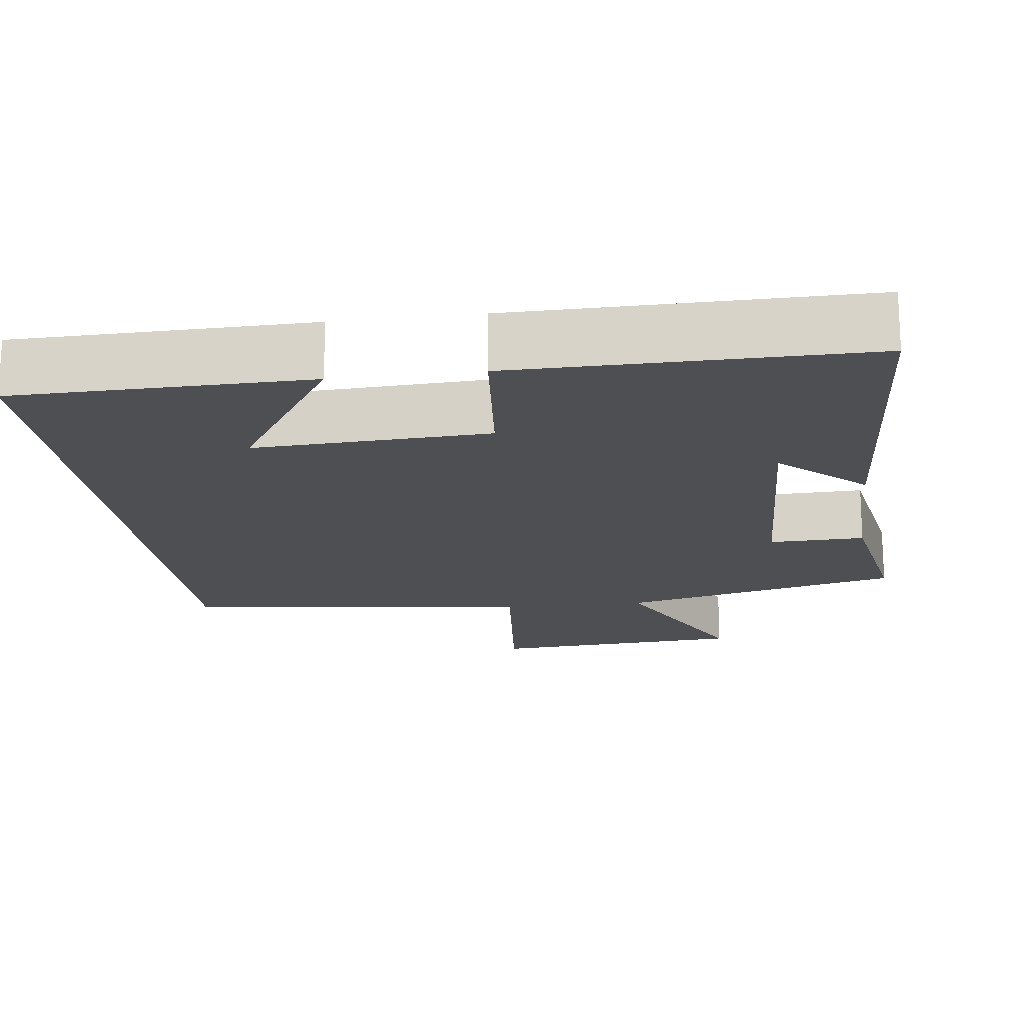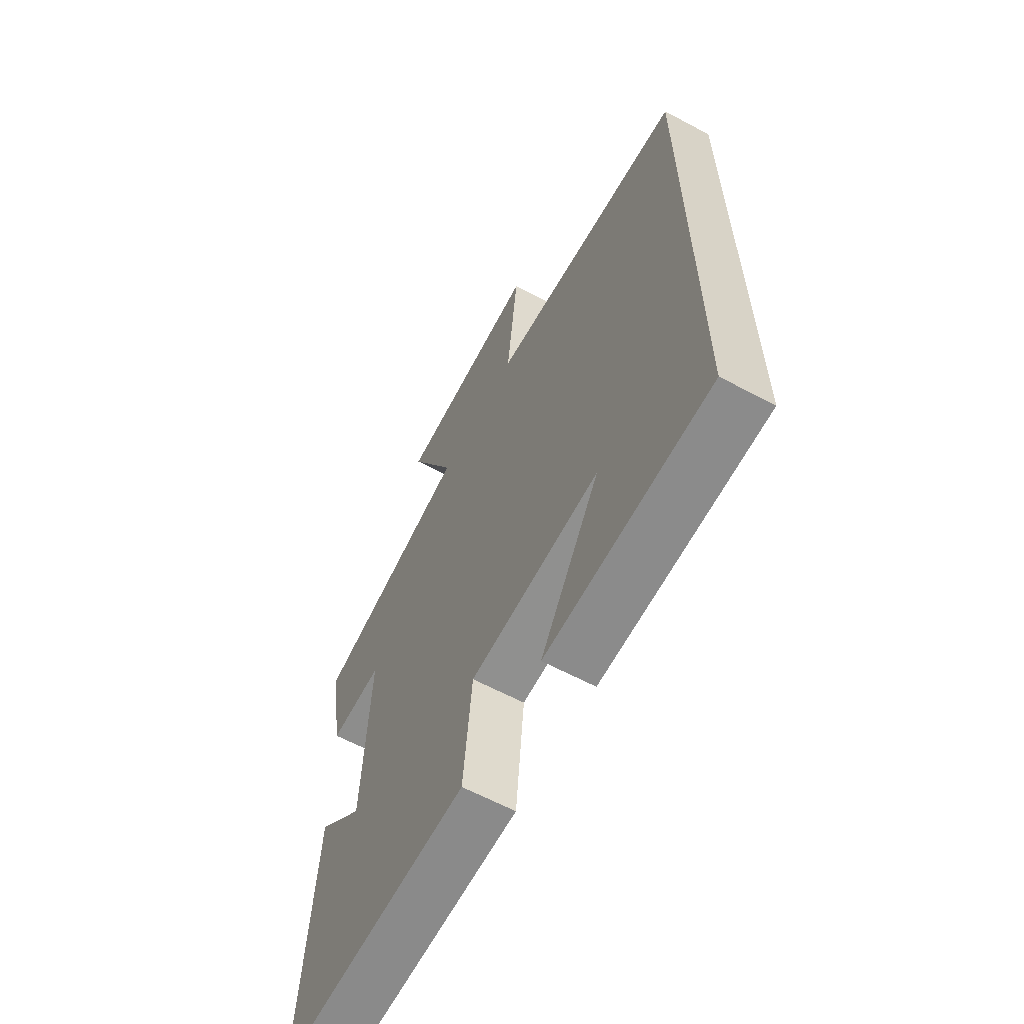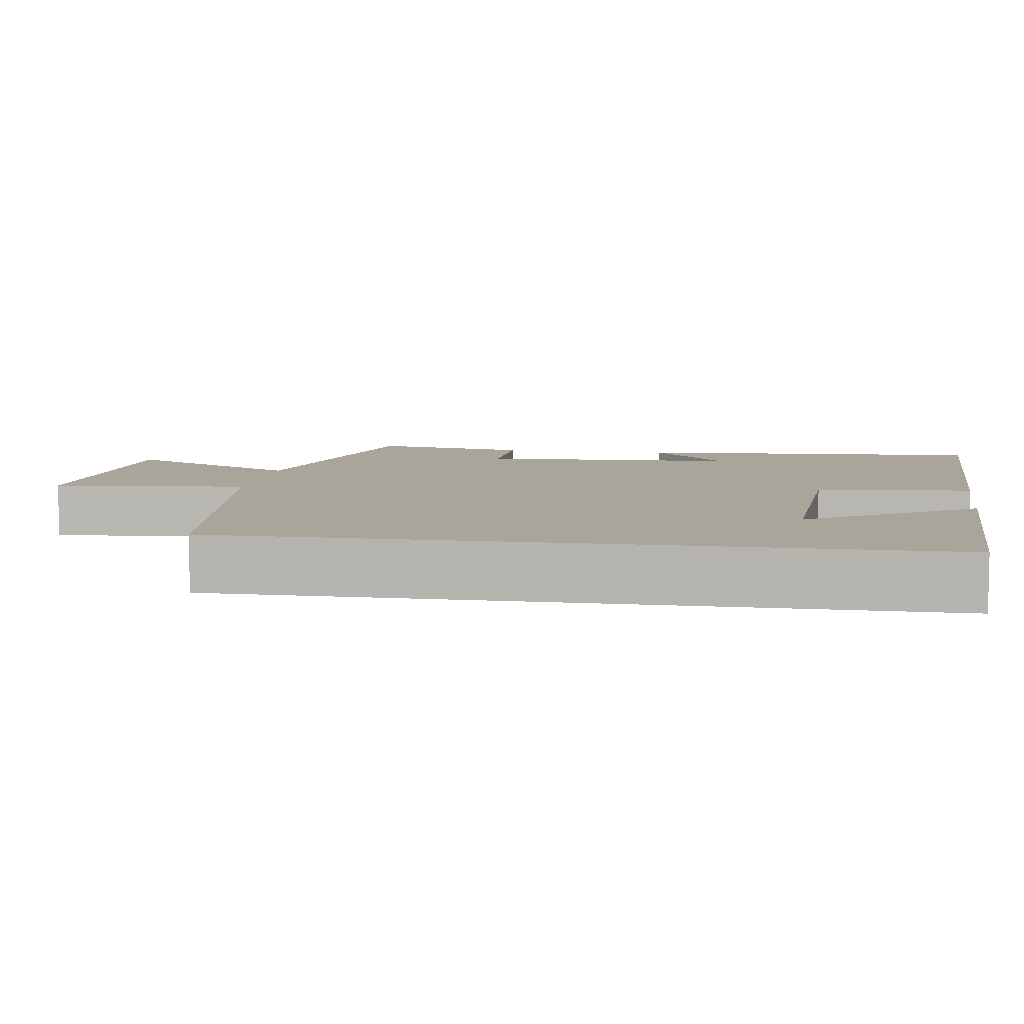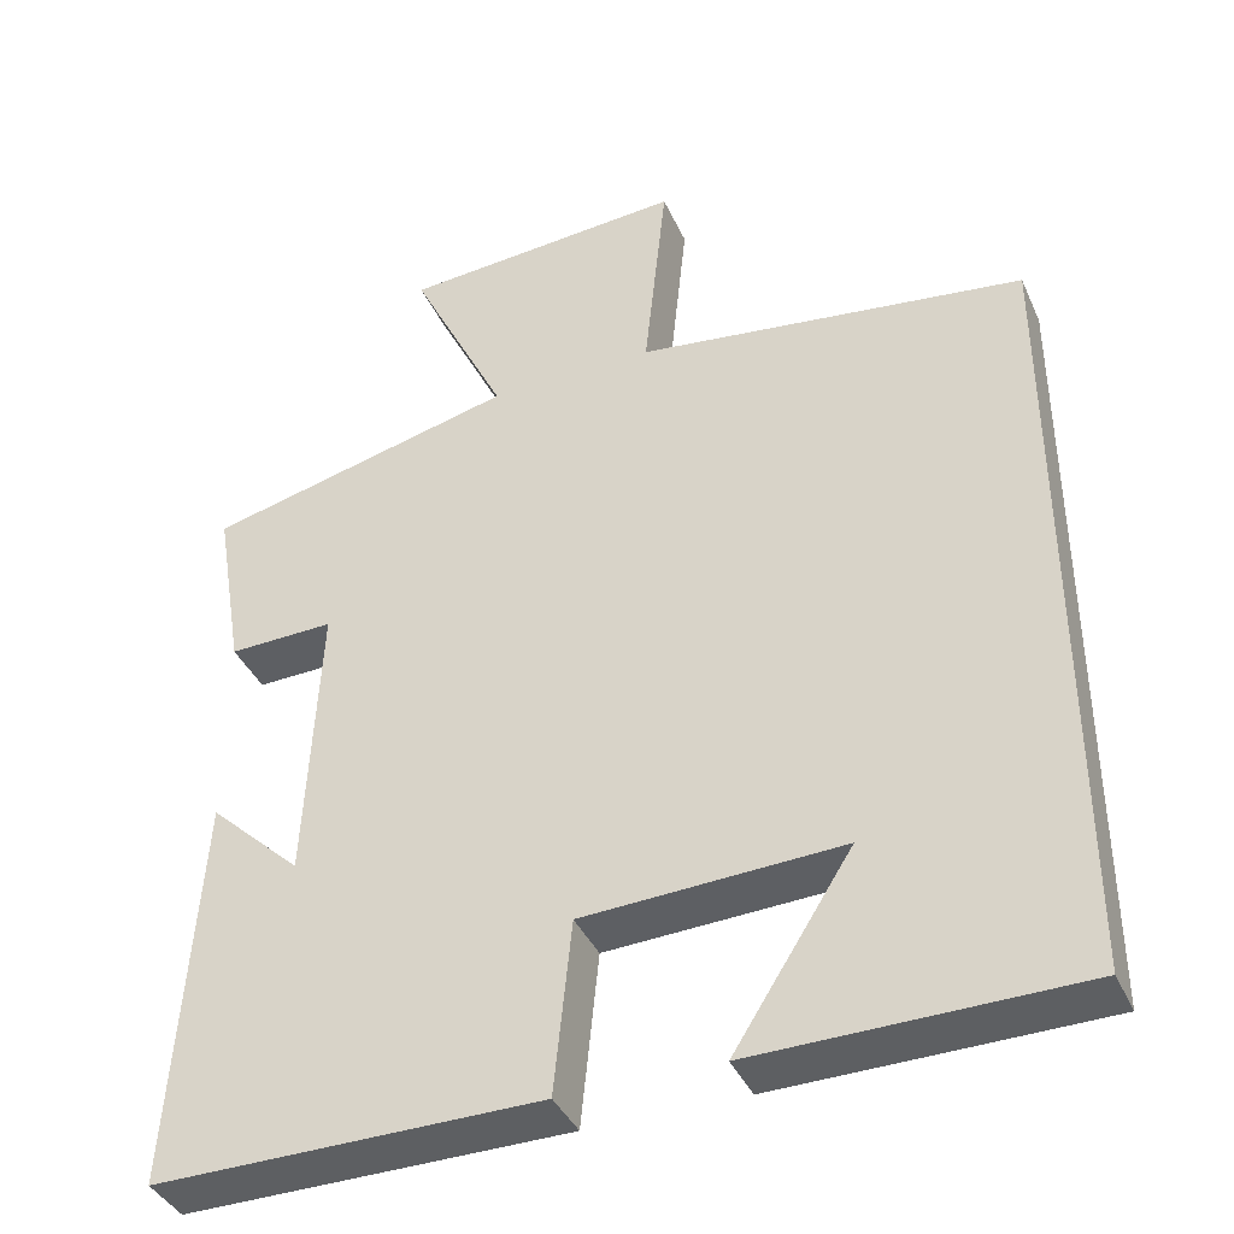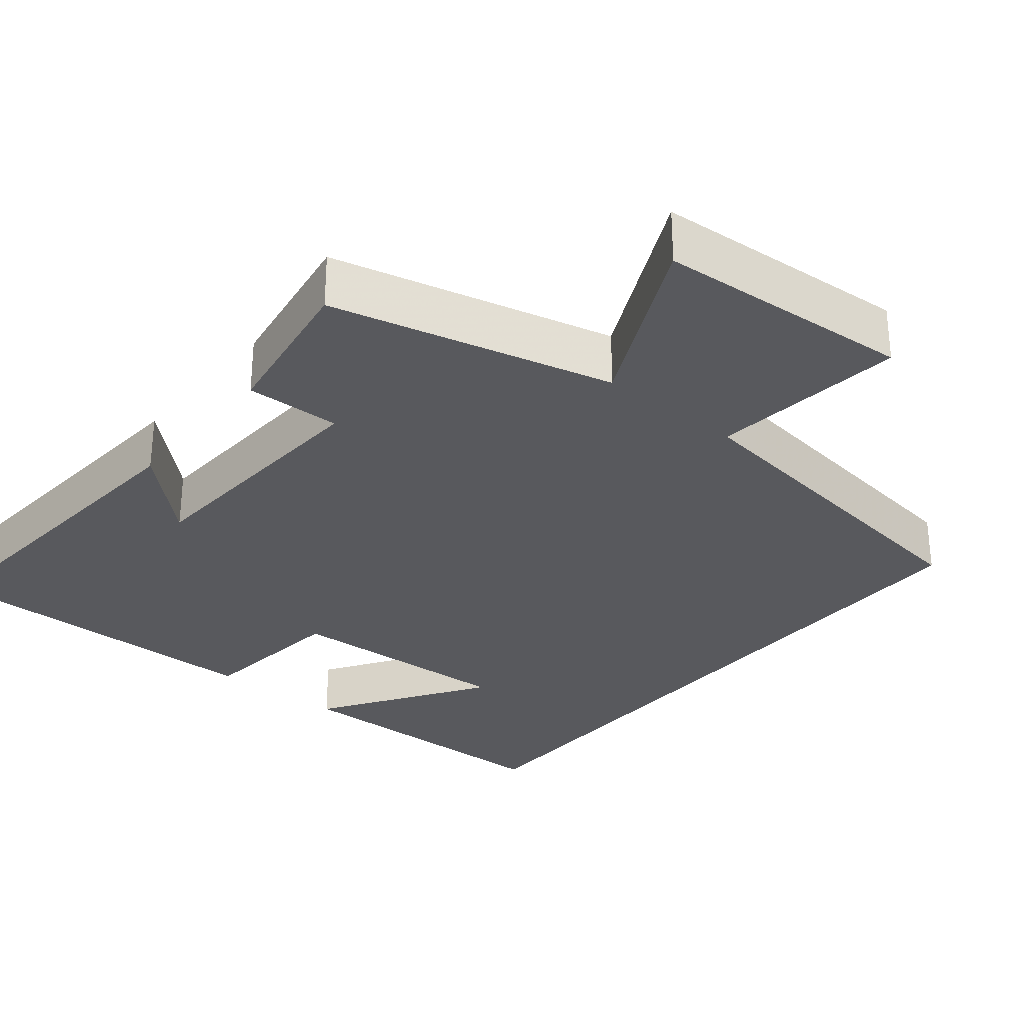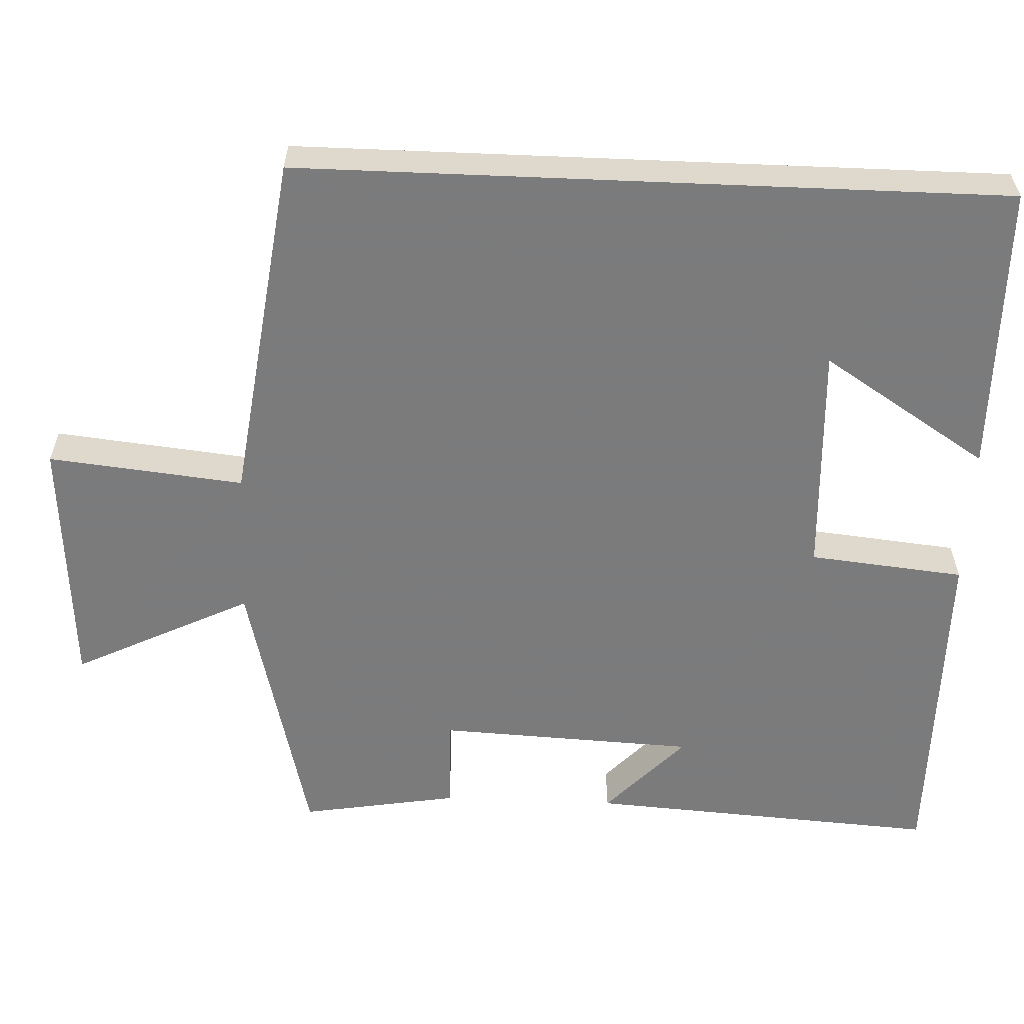
<metadata>
{"format":"obj","ext":"obj","renderer":"f3d","projection":"perspective","resolution":1024,"background":"white","views":[{"elev":-17.7,"azim":-172.5,"up":"+Y"},{"elev":-63.2,"azim":61.7,"up":"+Z"},{"elev":7.6,"azim":98.7,"up":"+Y"},{"elev":-39.5,"azim":22.7,"up":"+Z"},{"elev":-30.1,"azim":-39.5,"up":"+Y"},{"elev":-58.4,"azim":87.6,"up":"+Y"}]}
</metadata>
<code>
v -0.531 0.07 -0.502
v -0.5 0.07 -0.035
v -0.39 0.07 -0.138
v -0.374 0.07 0.204
v -0.5 0.07 0.201
v -0.535 0.07 0.409
v -0.163 0.07 0.5
v -0.278 0.07 0.734
v 0.062 0.07 0.758
v 0.035 0.07 0.5
v 0.5 0.07 0.437
v 0.5 0.07 -0.495
v 0.115 0.07 -0.5
v 0.256 0.07 -0.28
v -0.052 0.07 -0.294
v -0.073 0.07 -0.5
v -0.531 0 -0.502
v -0.5 0 -0.035
v -0.39 0 -0.138
v -0.374 0 0.204
v -0.5 0 0.201
v -0.535 0 0.409
v -0.163 0 0.5
v -0.278 0 0.734
v 0.062 0 0.758
v 0.035 0 0.5
v 0.5 0 0.437
v 0.5 0 -0.495
v 0.115 0 -0.5
v 0.256 0 -0.28
v -0.052 0 -0.294
v -0.073 0 -0.5
f 15 16 1
f 12 13 14
f 10 11 12 14
f 10 14 15
f 7 8 9 10
f 4 5 6 7
f 3 4 7 10
f 1 2 3
f 1 3 10 15
f 17 32 31
f 30 29 28
f 30 28 27 26
f 31 30 26
f 26 25 24 23
f 23 22 21 20
f 26 23 20 19
f 19 18 17
f 31 26 19 17
f 1 17 18 2
f 2 18 19 3
f 3 19 20 4
f 4 20 21 5
f 5 21 22 6
f 6 22 23 7
f 7 23 24 8
f 8 24 25 9
f 9 25 26 10
f 10 26 27 11
f 11 27 28 12
f 12 28 29 13
f 13 29 30 14
f 14 30 31 15
f 15 31 32 16
f 16 32 17 1

</code>
